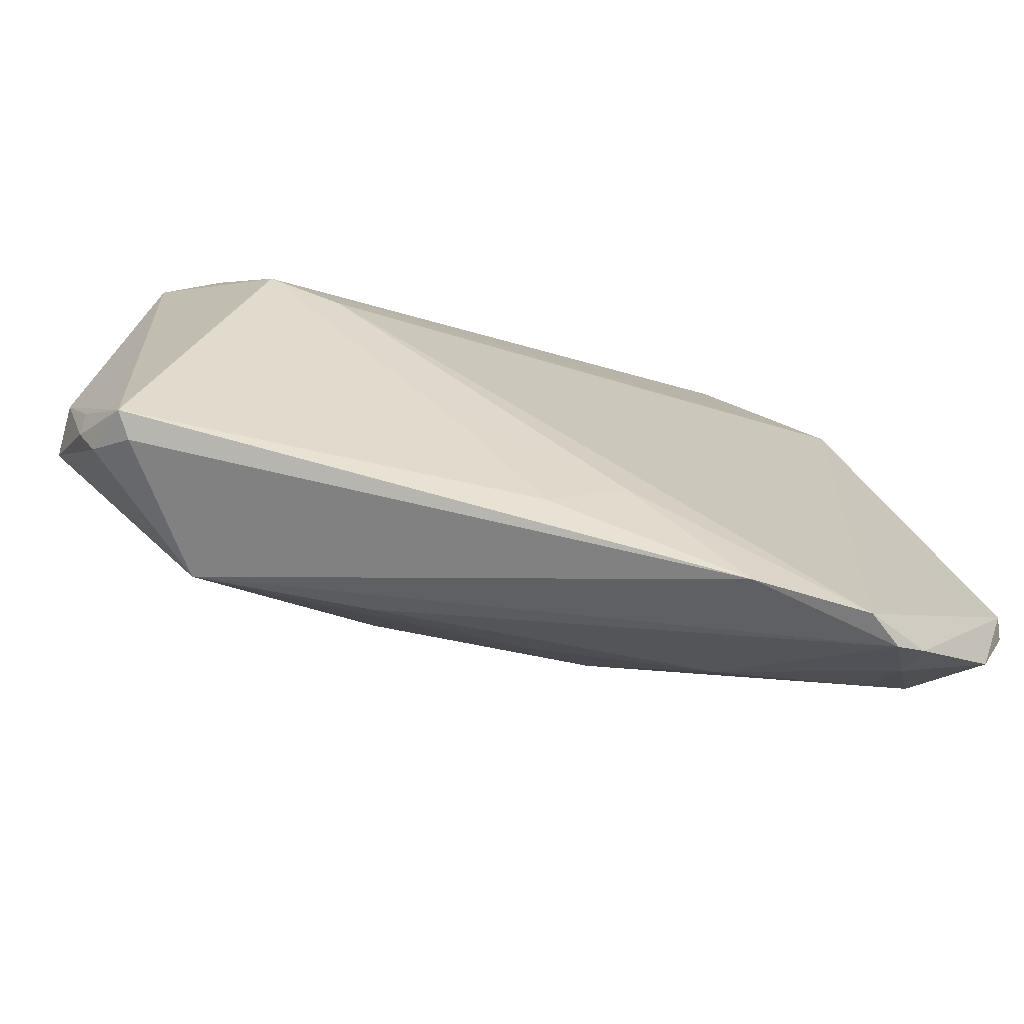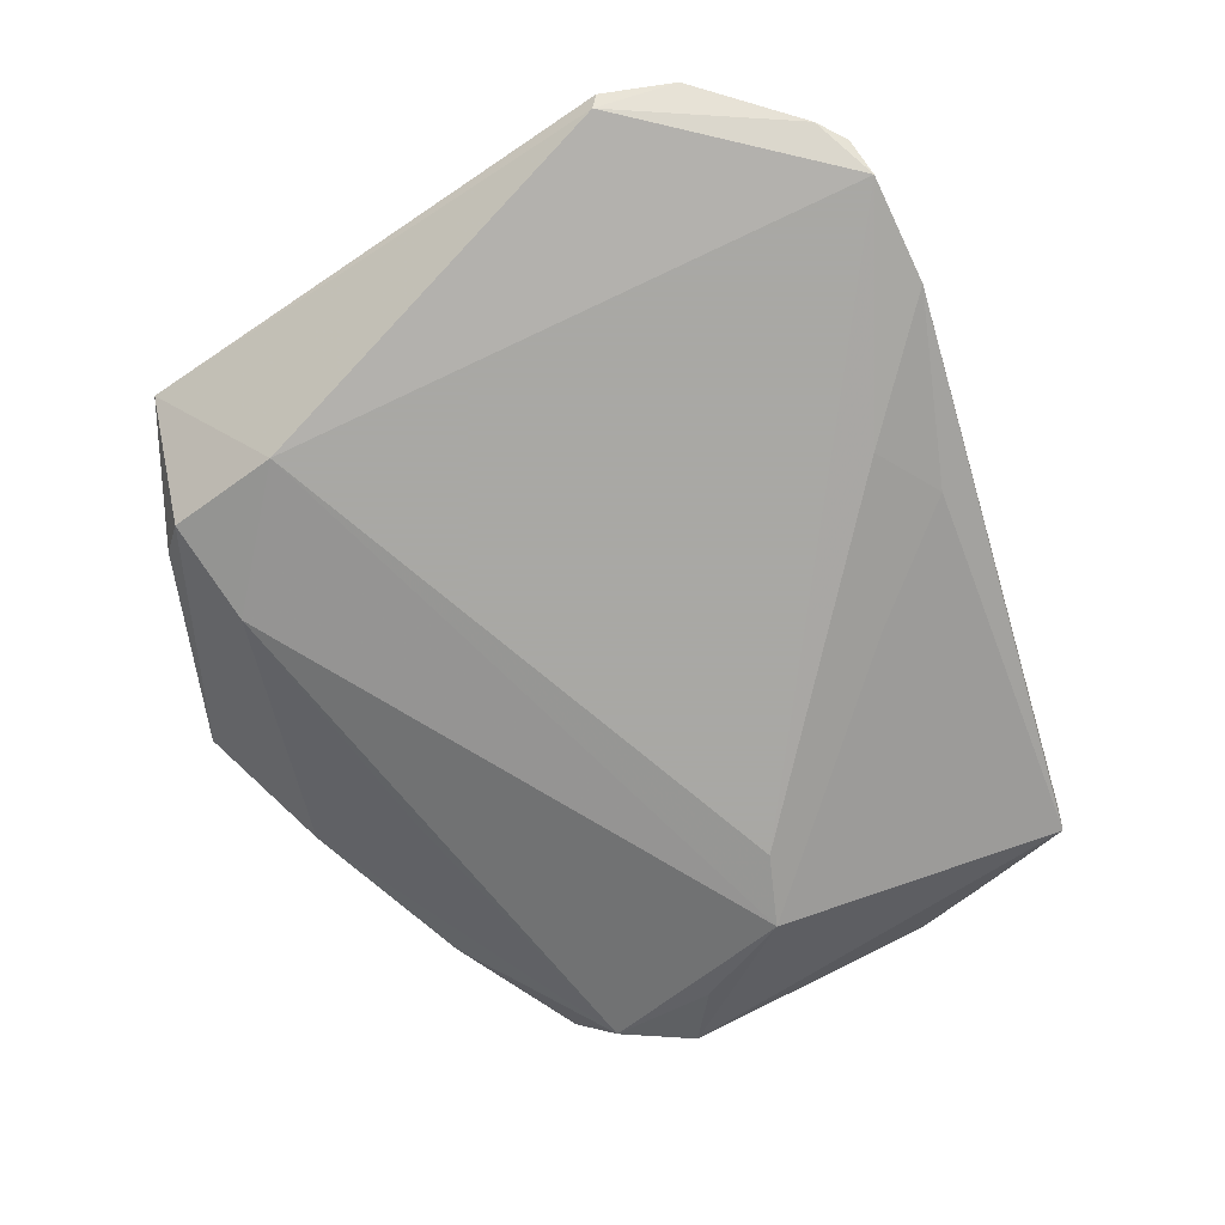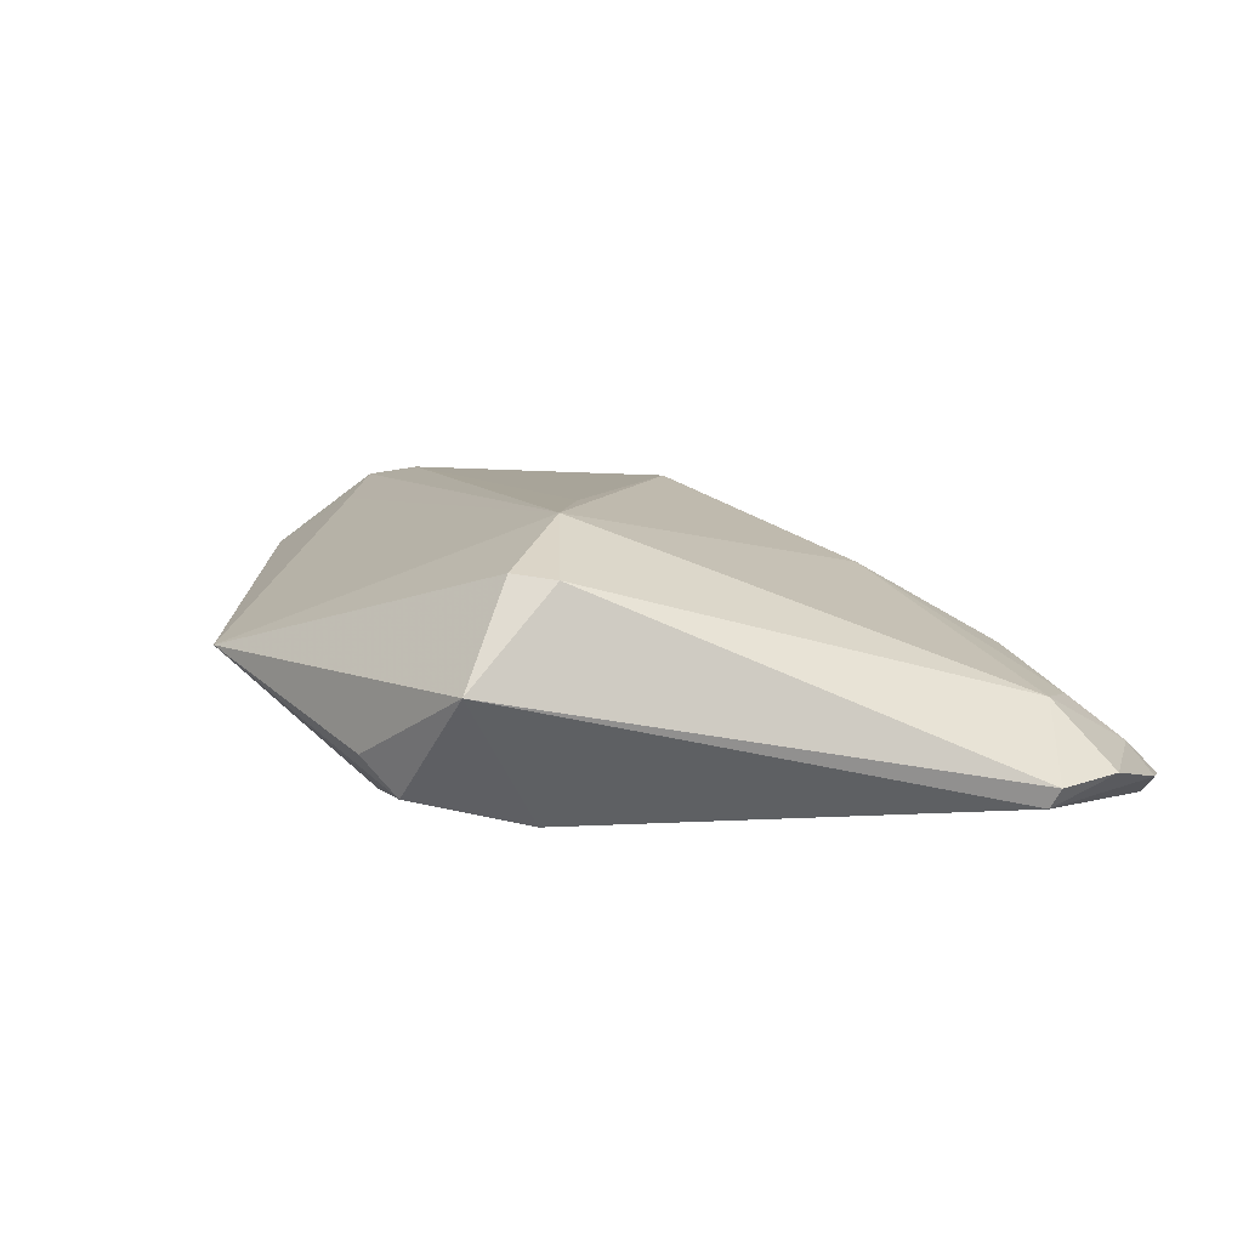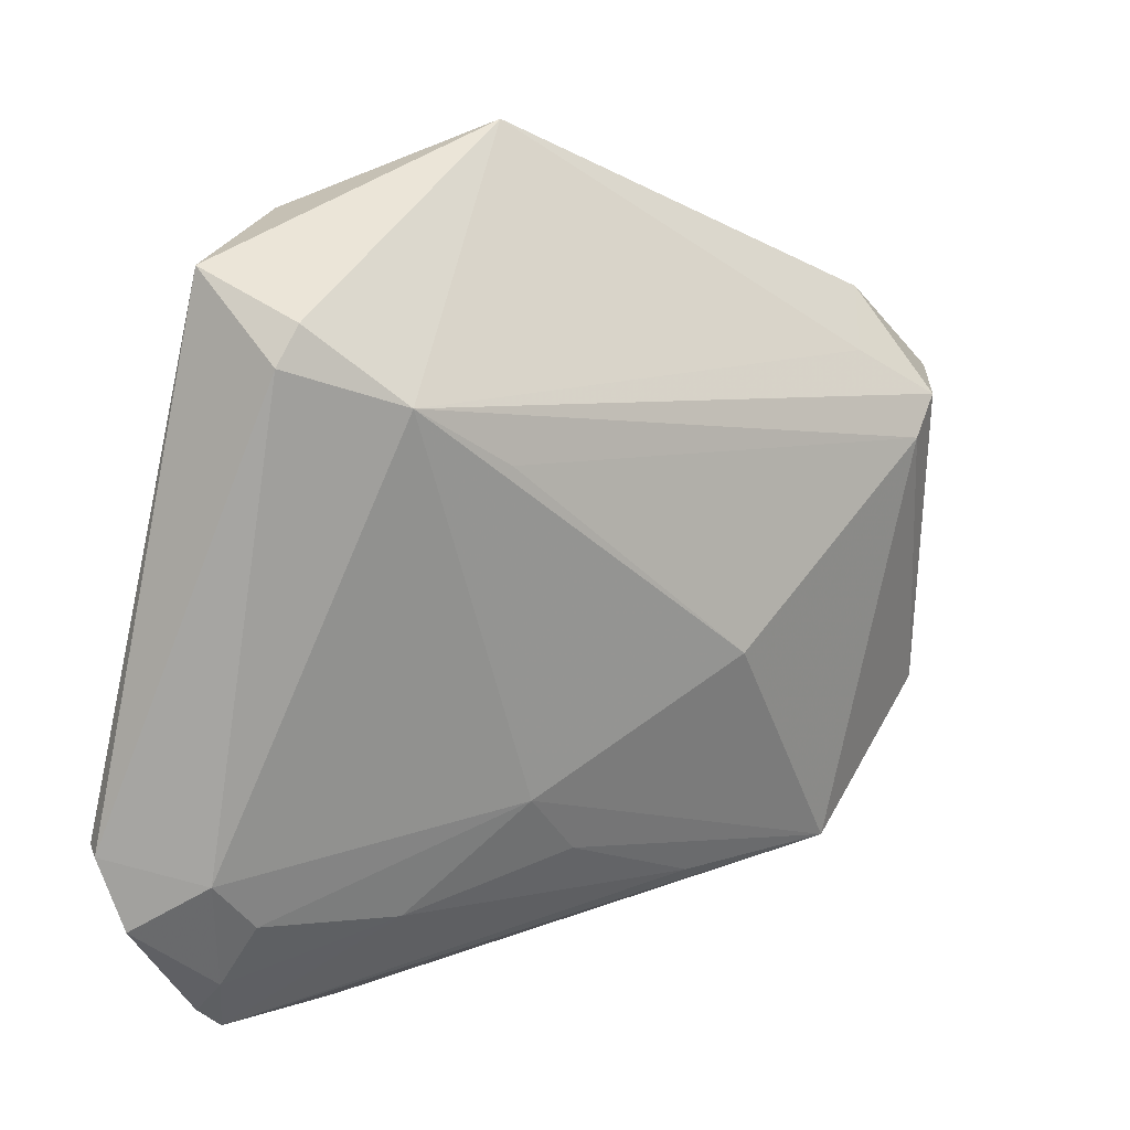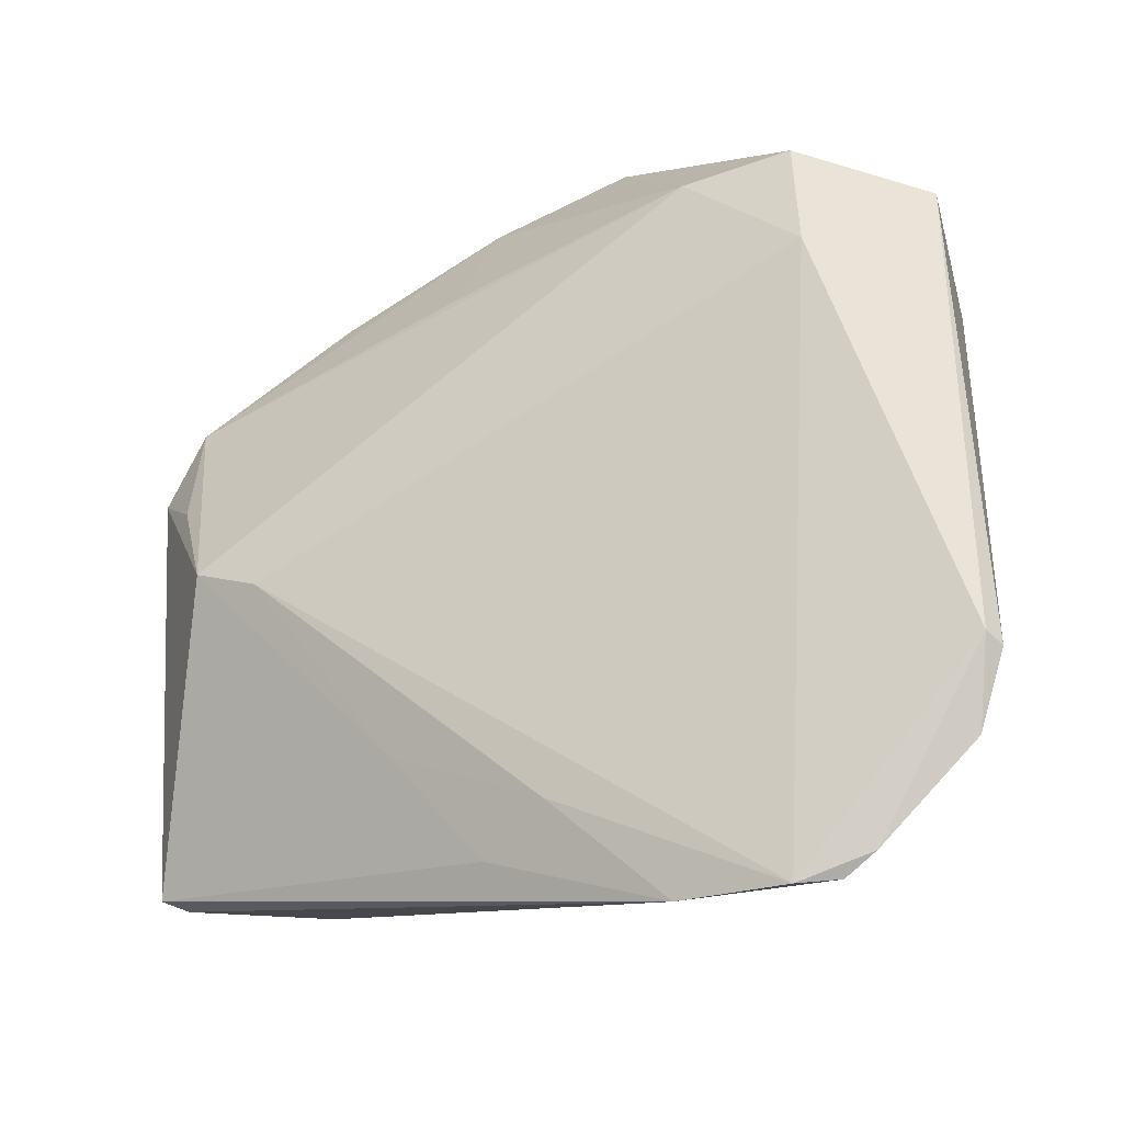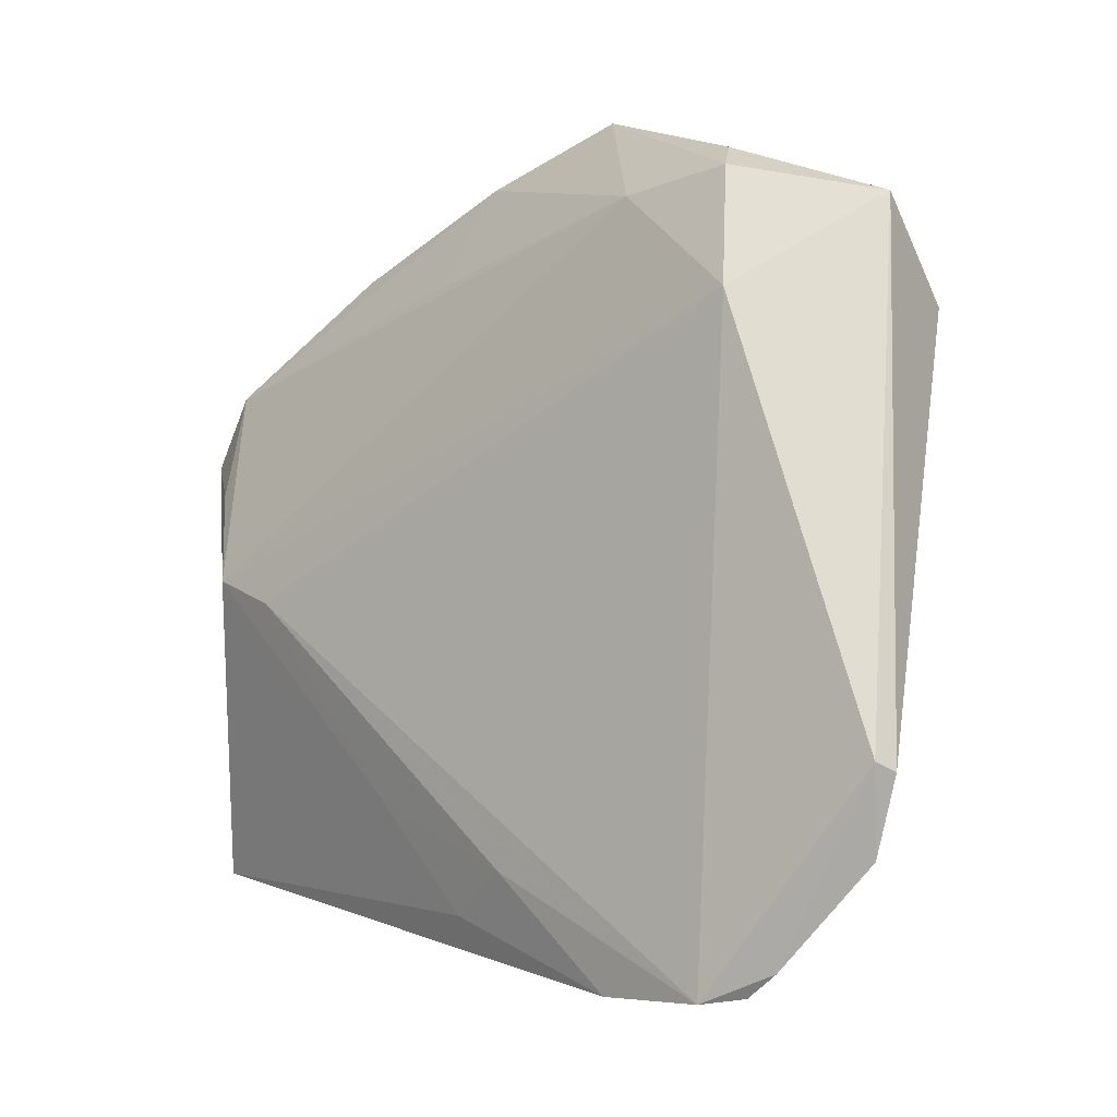
<metadata>
{"format":"obj","ext":"obj","renderer":"f3d","projection":"perspective","resolution":1024,"background":"white","views":[{"elev":-72.4,"azim":158.5,"up":"+Y"},{"elev":-75.0,"azim":-61.6,"up":"+Z"},{"elev":3.5,"azim":-109.8,"up":"+Z"},{"elev":5.9,"azim":-44.9,"up":"+Y"},{"elev":-26.6,"azim":-153.8,"up":"+Y"},{"elev":-8.5,"azim":-139.5,"up":"+Y"}]}
</metadata>
<code>
v 0.0467 -0.02562 0.000836
v 0.0416 -0.0327 -0.002777
v 0.04963 -0.01278 0.002607
v 0.04963 0.01989 0.007945
v -0.02975 0.03603 -0.009622
v -0.04179 -0.02797 -0.005306
v 0.04472 -0.02988 0.0004044
v 0.04354 -0.03197 -0.005056
v 0.03457 -0.0009425 -0.01563
v 0.02685 -0.004039 -0.01646
v 0.0471 -0.02199 -0.0002669
v 0.04881 -0.01581 0.007111
v 0.03058 0.03216 0.003563
v 0.03745 0.01234 0.01646
v -0.008204 0.04512 -0.0008695
v -0.04872 -0.02414 -0.01495
v 0.03111 -0.03151 0.008844
v -0.03152 0.01743 0.01219
v -0.0213 -0.03356 -0.001622
v 0.04092 0.02152 -0.006795
v 0.02508 0.03321 -0.002776
v 0.01157 -0.02504 -0.01434
v 0.0133 -0.03326 0.004909
v 0.007625 0.0282 -0.0102
v -0.0371 -0.03919 -0.01034
v -0.0036 -0.02838 0.004761
v -0.03227 0.03291 -0.01356
v -0.02003 0.01175 0.01316
v -0.04285 0.02114 0.00649
v -0.0185 -0.04459 -0.01528
v -0.044 0.03037 -0.003459
v -0.0111 -0.02225 0.00644
v 0.00162 -0.03701 -0.01335
v -0.04055 0.02517 0.007107
v 0.006384 0.04024 -0.002846
v 0.04004 0.009809 -0.01053
v -0.03732 -0.04239 -0.014
v -0.0206 0.03191 -0.01401
v -0.03626 -0.03283 -0.005571
v -0.03416 -0.04459 -0.01411
v 0.01044 -0.008668 0.01548
v 0.04602 0.01418 -0.005893
v 0.04125 0.01699 0.01562
v 0.03738 0.02872 0.007739
v -0.03403 0.02028 -0.01646
v 0.03189 0.02186 0.01286
v -0.04963 -0.02503 -0.01298
v -0.04676 -0.03266 -0.01215
v -0.00588 -0.03278 -0.01603
v -0.03035 -0.04512 -0.01646
v 0.04051 0.02663 0.0003208
f 31 47 29
f 31 45 16
f 16 47 31
f 16 45 50
f 12 17 7
f 8 7 2
f 2 7 17
f 20 9 38
f 38 9 45
f 12 3 4
f 8 9 42
f 42 3 8
f 42 4 3
f 20 4 42
f 47 16 48
f 18 29 6
f 6 32 18
f 39 32 6
f 6 29 47
f 47 48 6
f 34 29 18
f 31 29 34
f 27 38 45
f 27 45 31
f 31 5 27
f 30 33 8
f 8 2 30
f 30 2 17
f 30 40 50
f 17 40 30
f 22 9 8
f 8 33 22
f 8 3 11
f 43 44 46
f 4 44 43
f 12 4 43
f 43 46 18
f 36 9 20
f 20 42 36
f 36 42 9
f 19 32 39
f 50 40 37
f 37 16 50
f 37 48 16
f 15 27 5
f 38 27 15
f 15 5 31
f 31 34 15
f 46 44 15
f 18 46 15
f 15 34 18
f 9 22 10
f 50 45 10
f 45 9 10
f 33 30 49
f 49 22 33
f 49 10 22
f 49 30 50
f 50 10 49
f 1 7 8
f 8 11 1
f 12 7 1
f 1 3 12
f 1 11 3
f 18 32 41
f 41 32 17
f 51 4 20
f 51 44 4
f 14 43 18
f 14 41 17
f 14 17 12
f 12 43 14
f 23 40 17
f 23 19 40
f 25 19 39
f 40 19 25
f 25 37 40
f 48 37 25
f 39 6 25
f 25 6 48
f 38 15 35
f 18 41 28
f 28 14 18
f 41 14 28
f 32 19 26
f 19 23 26
f 17 32 26
f 26 23 17
f 20 38 24
f 24 35 20
f 38 35 24
f 44 51 13
f 13 15 44
f 13 35 15
f 21 13 51
f 35 13 21
f 21 51 20
f 20 35 21

</code>
